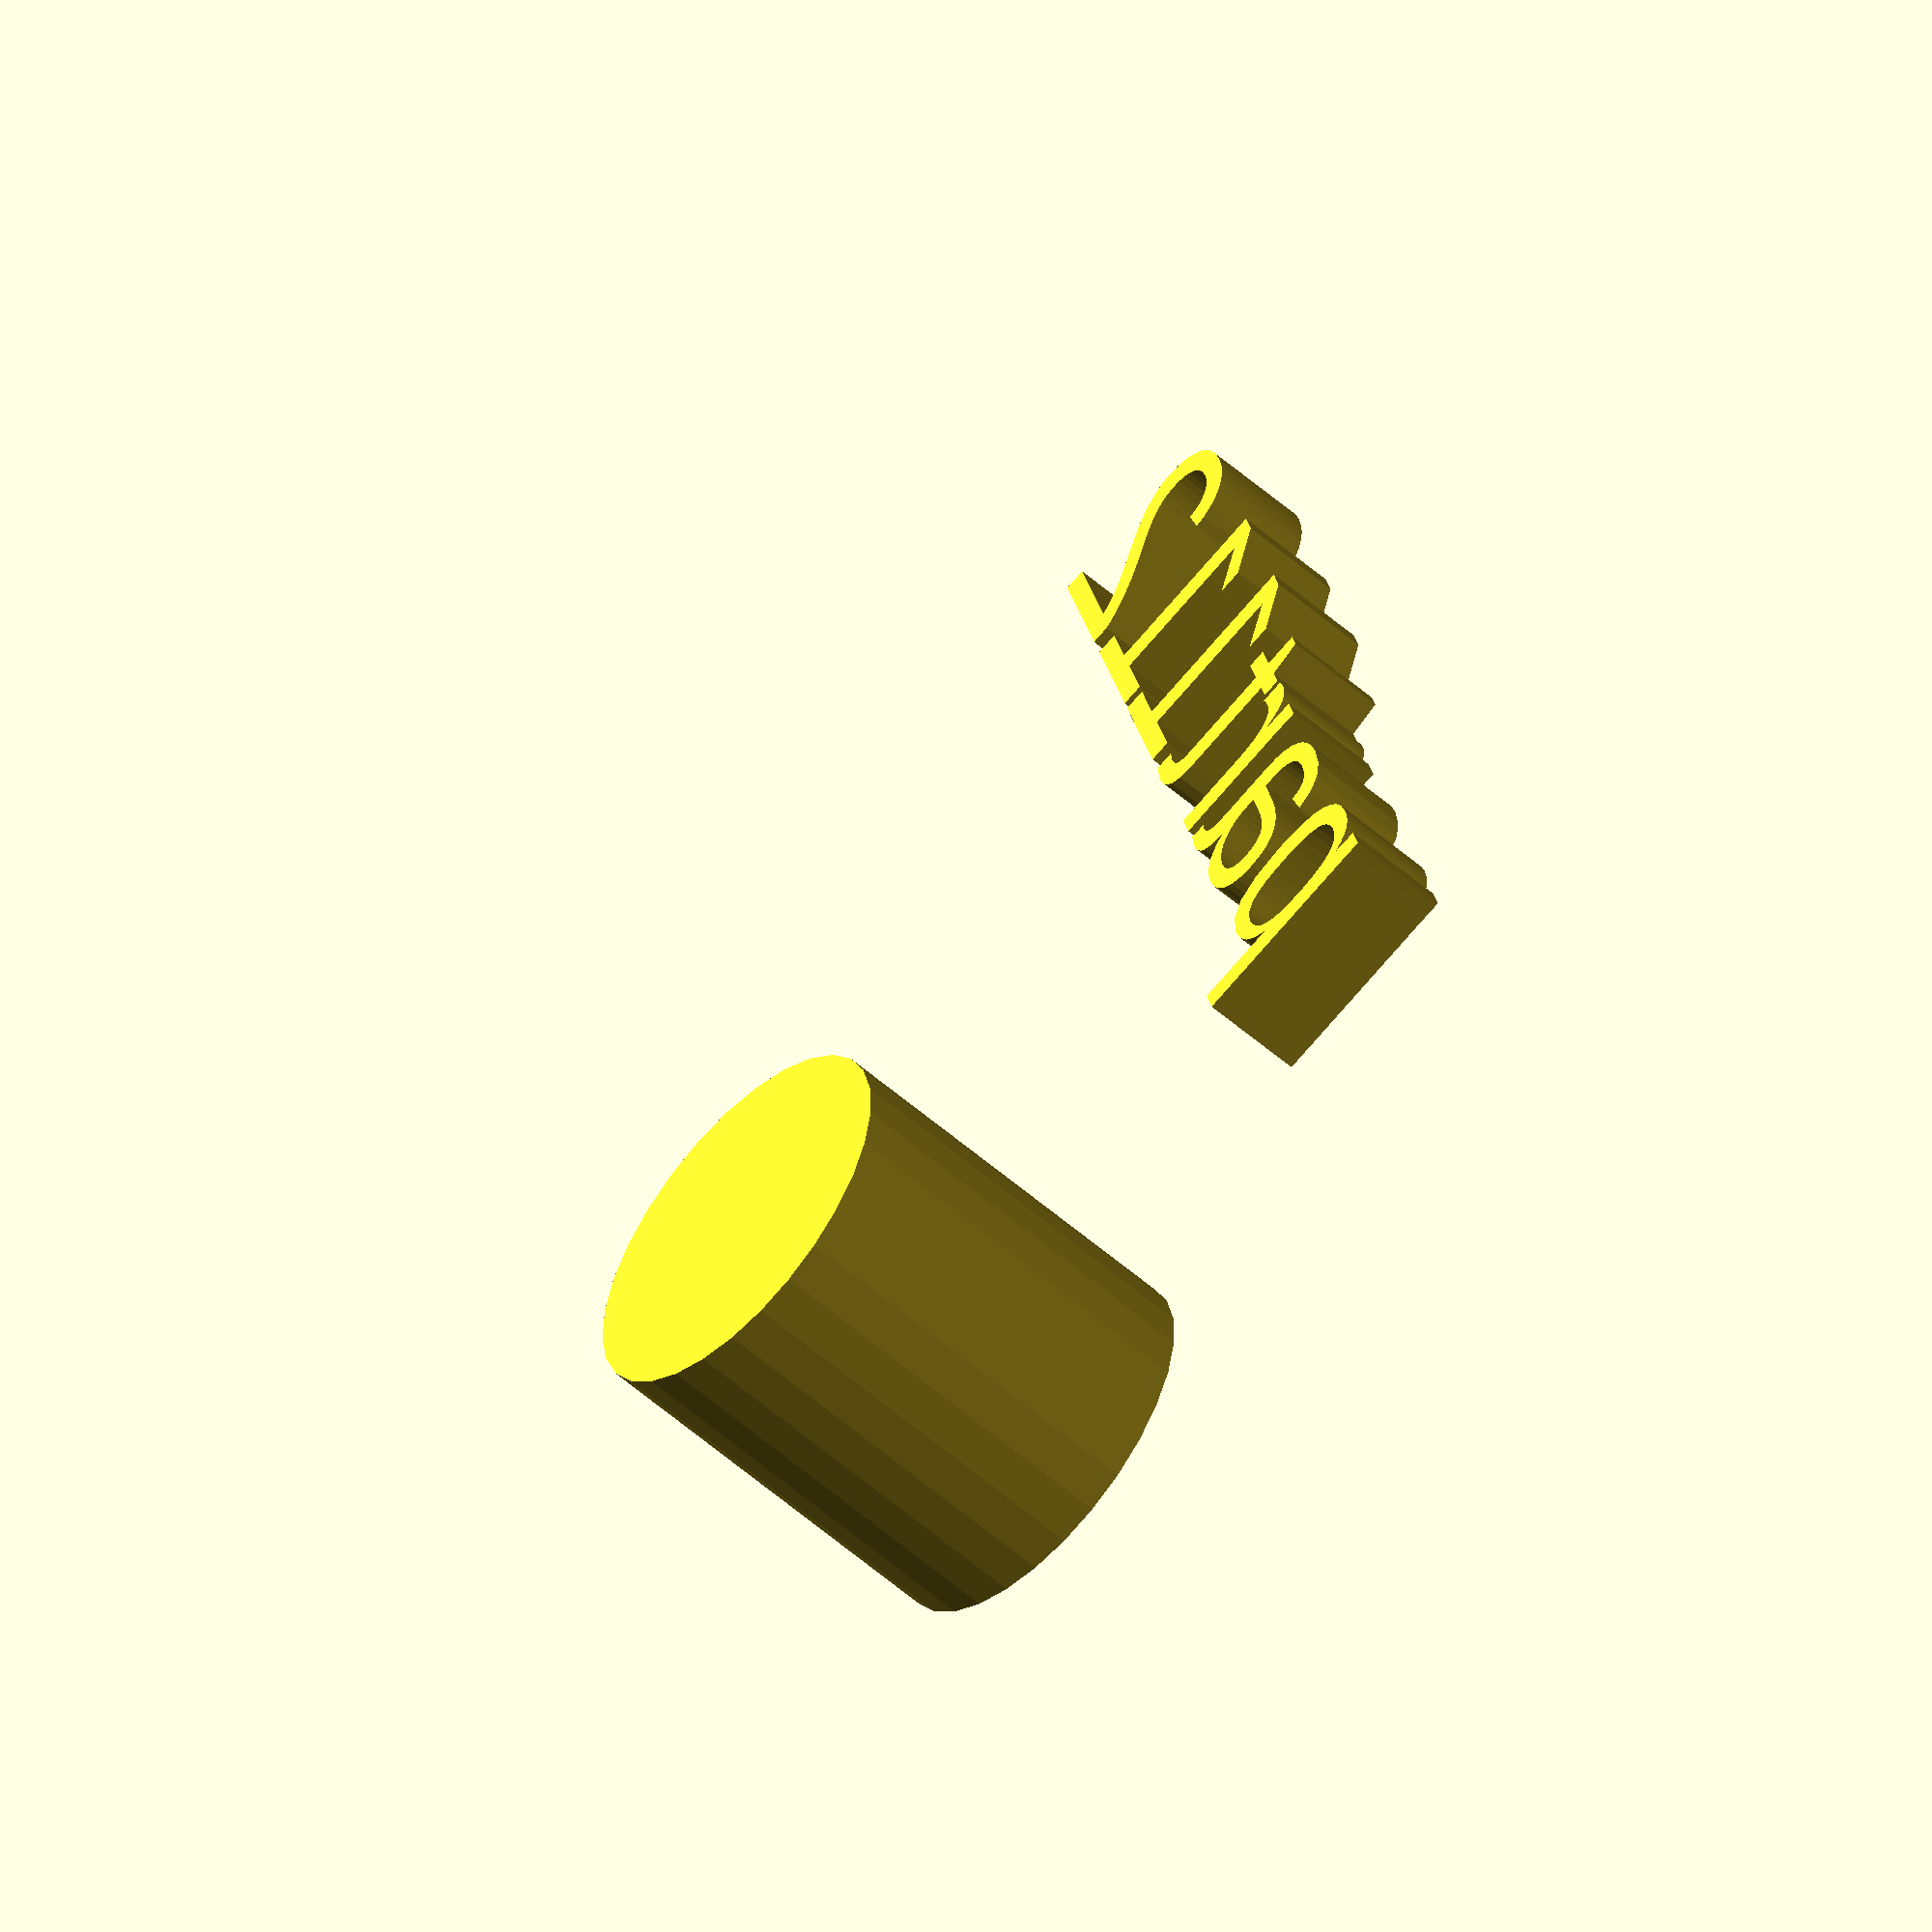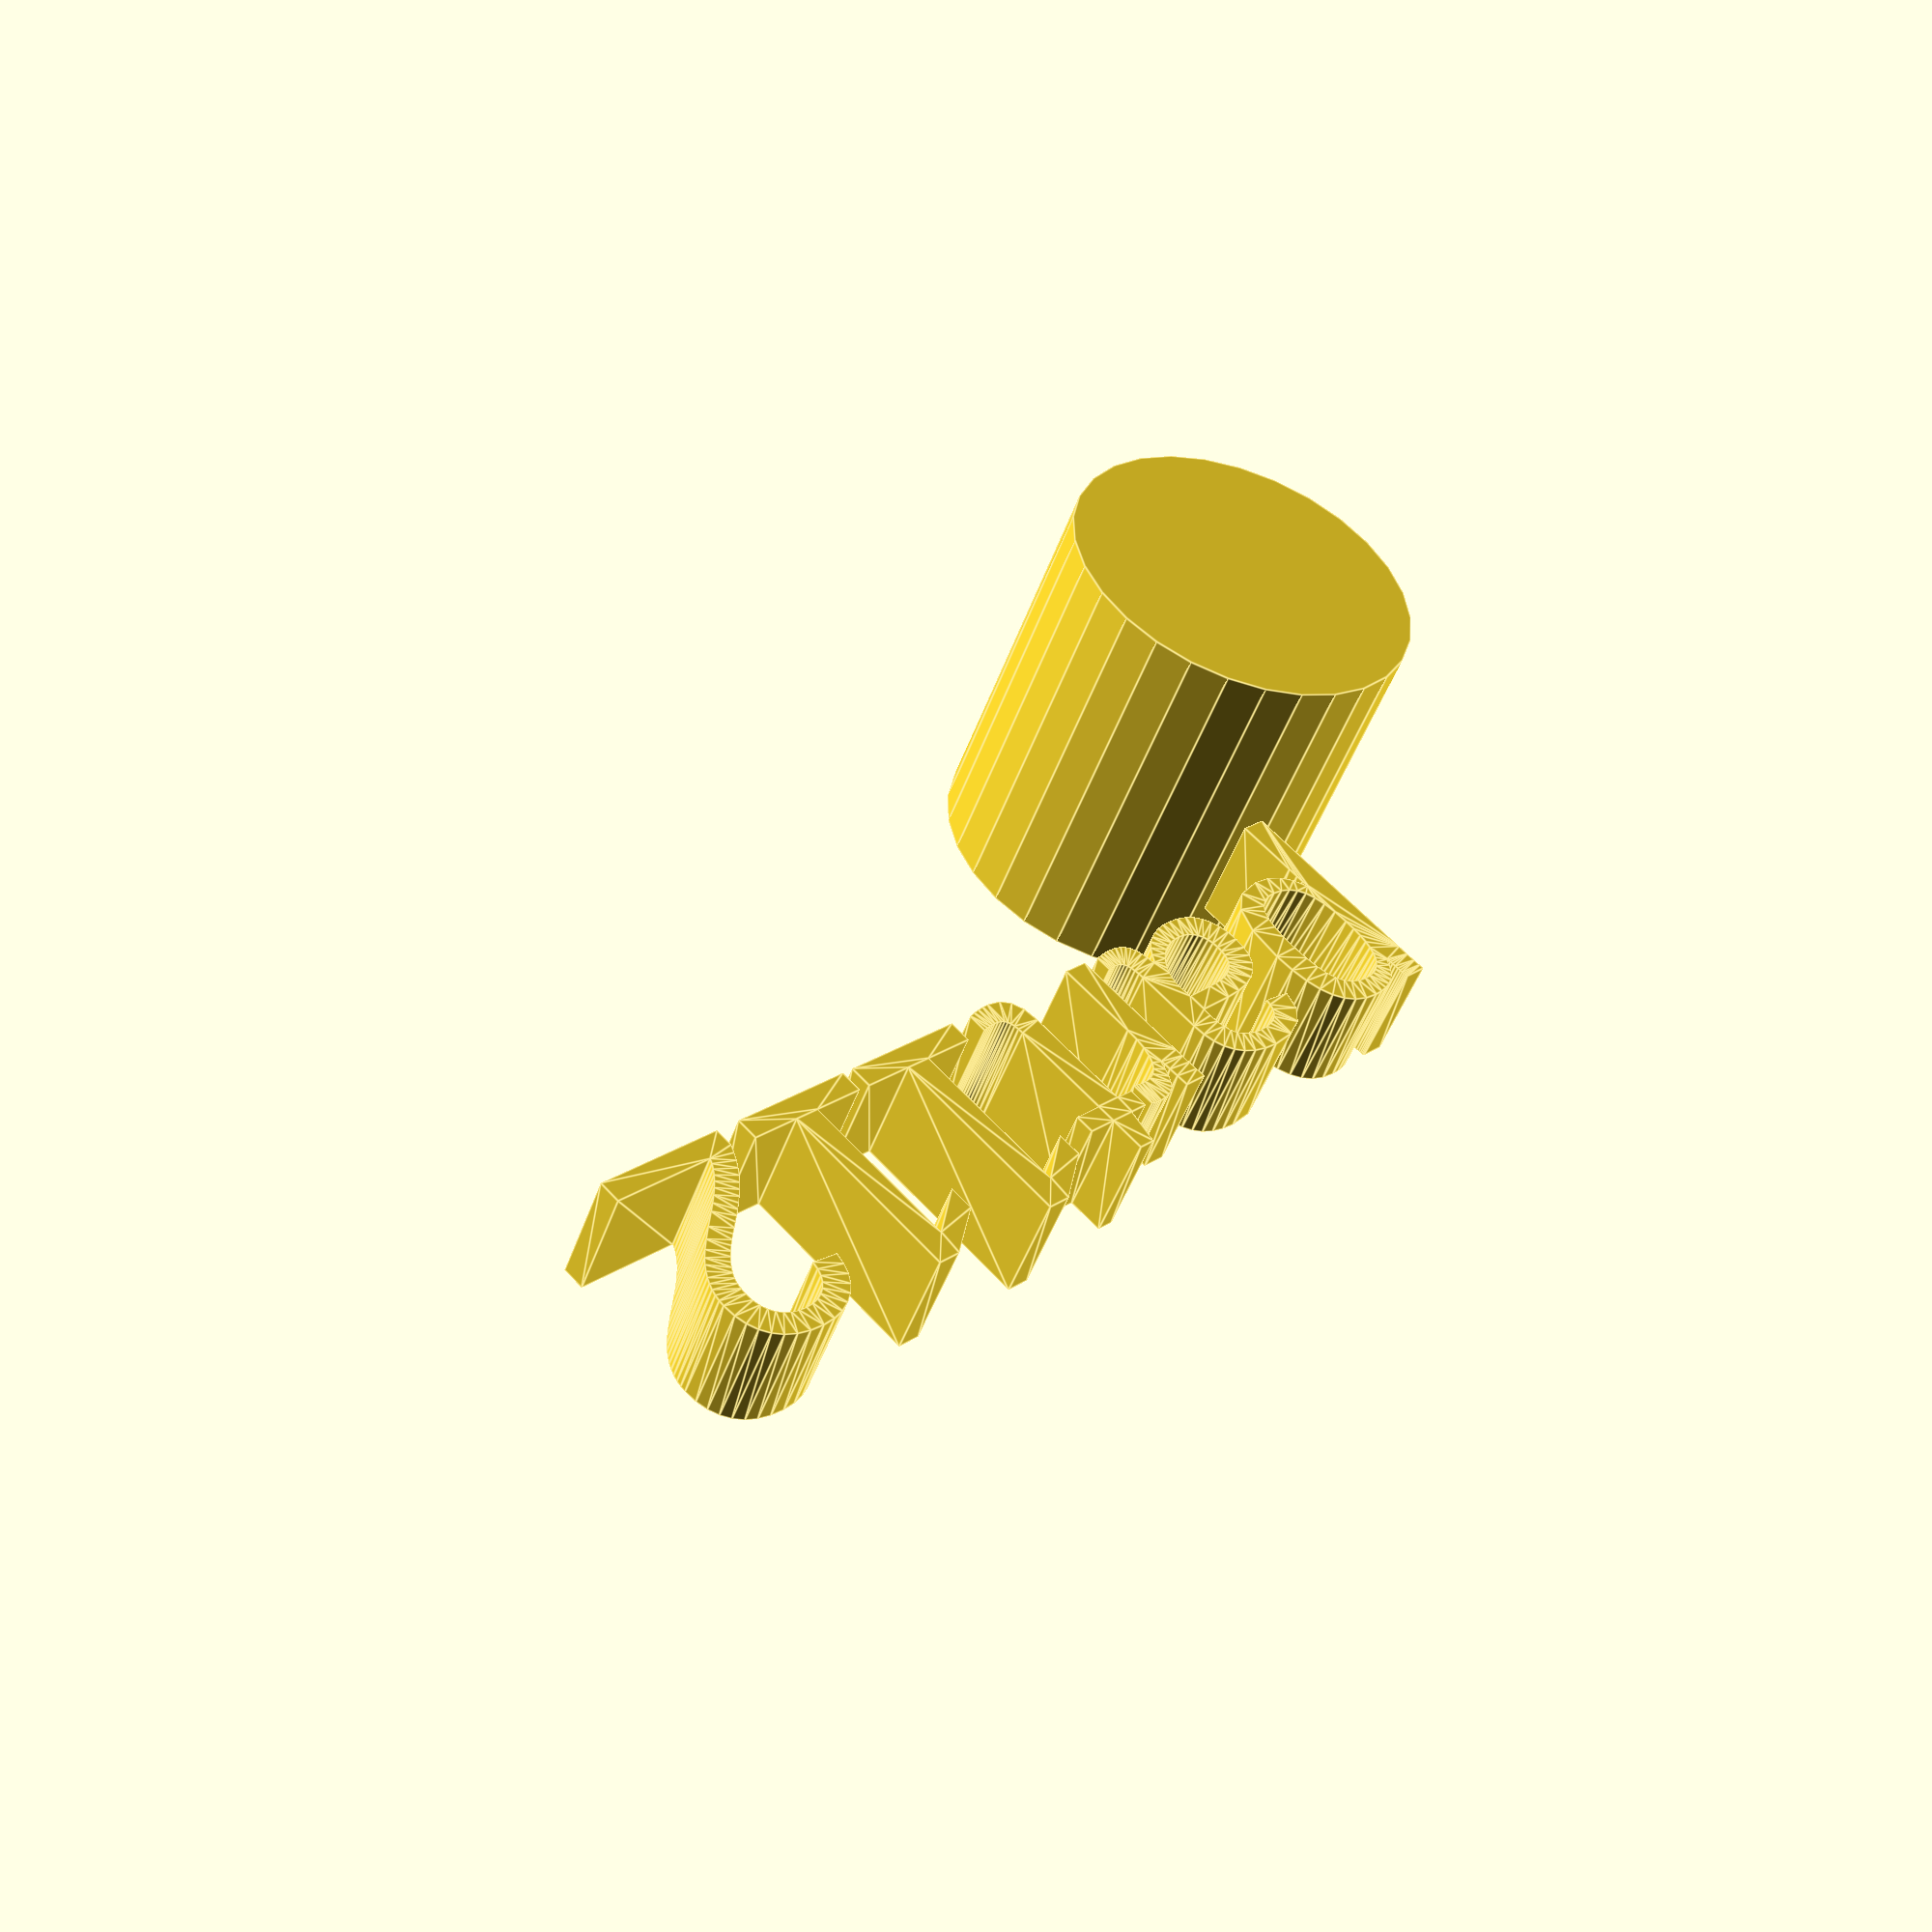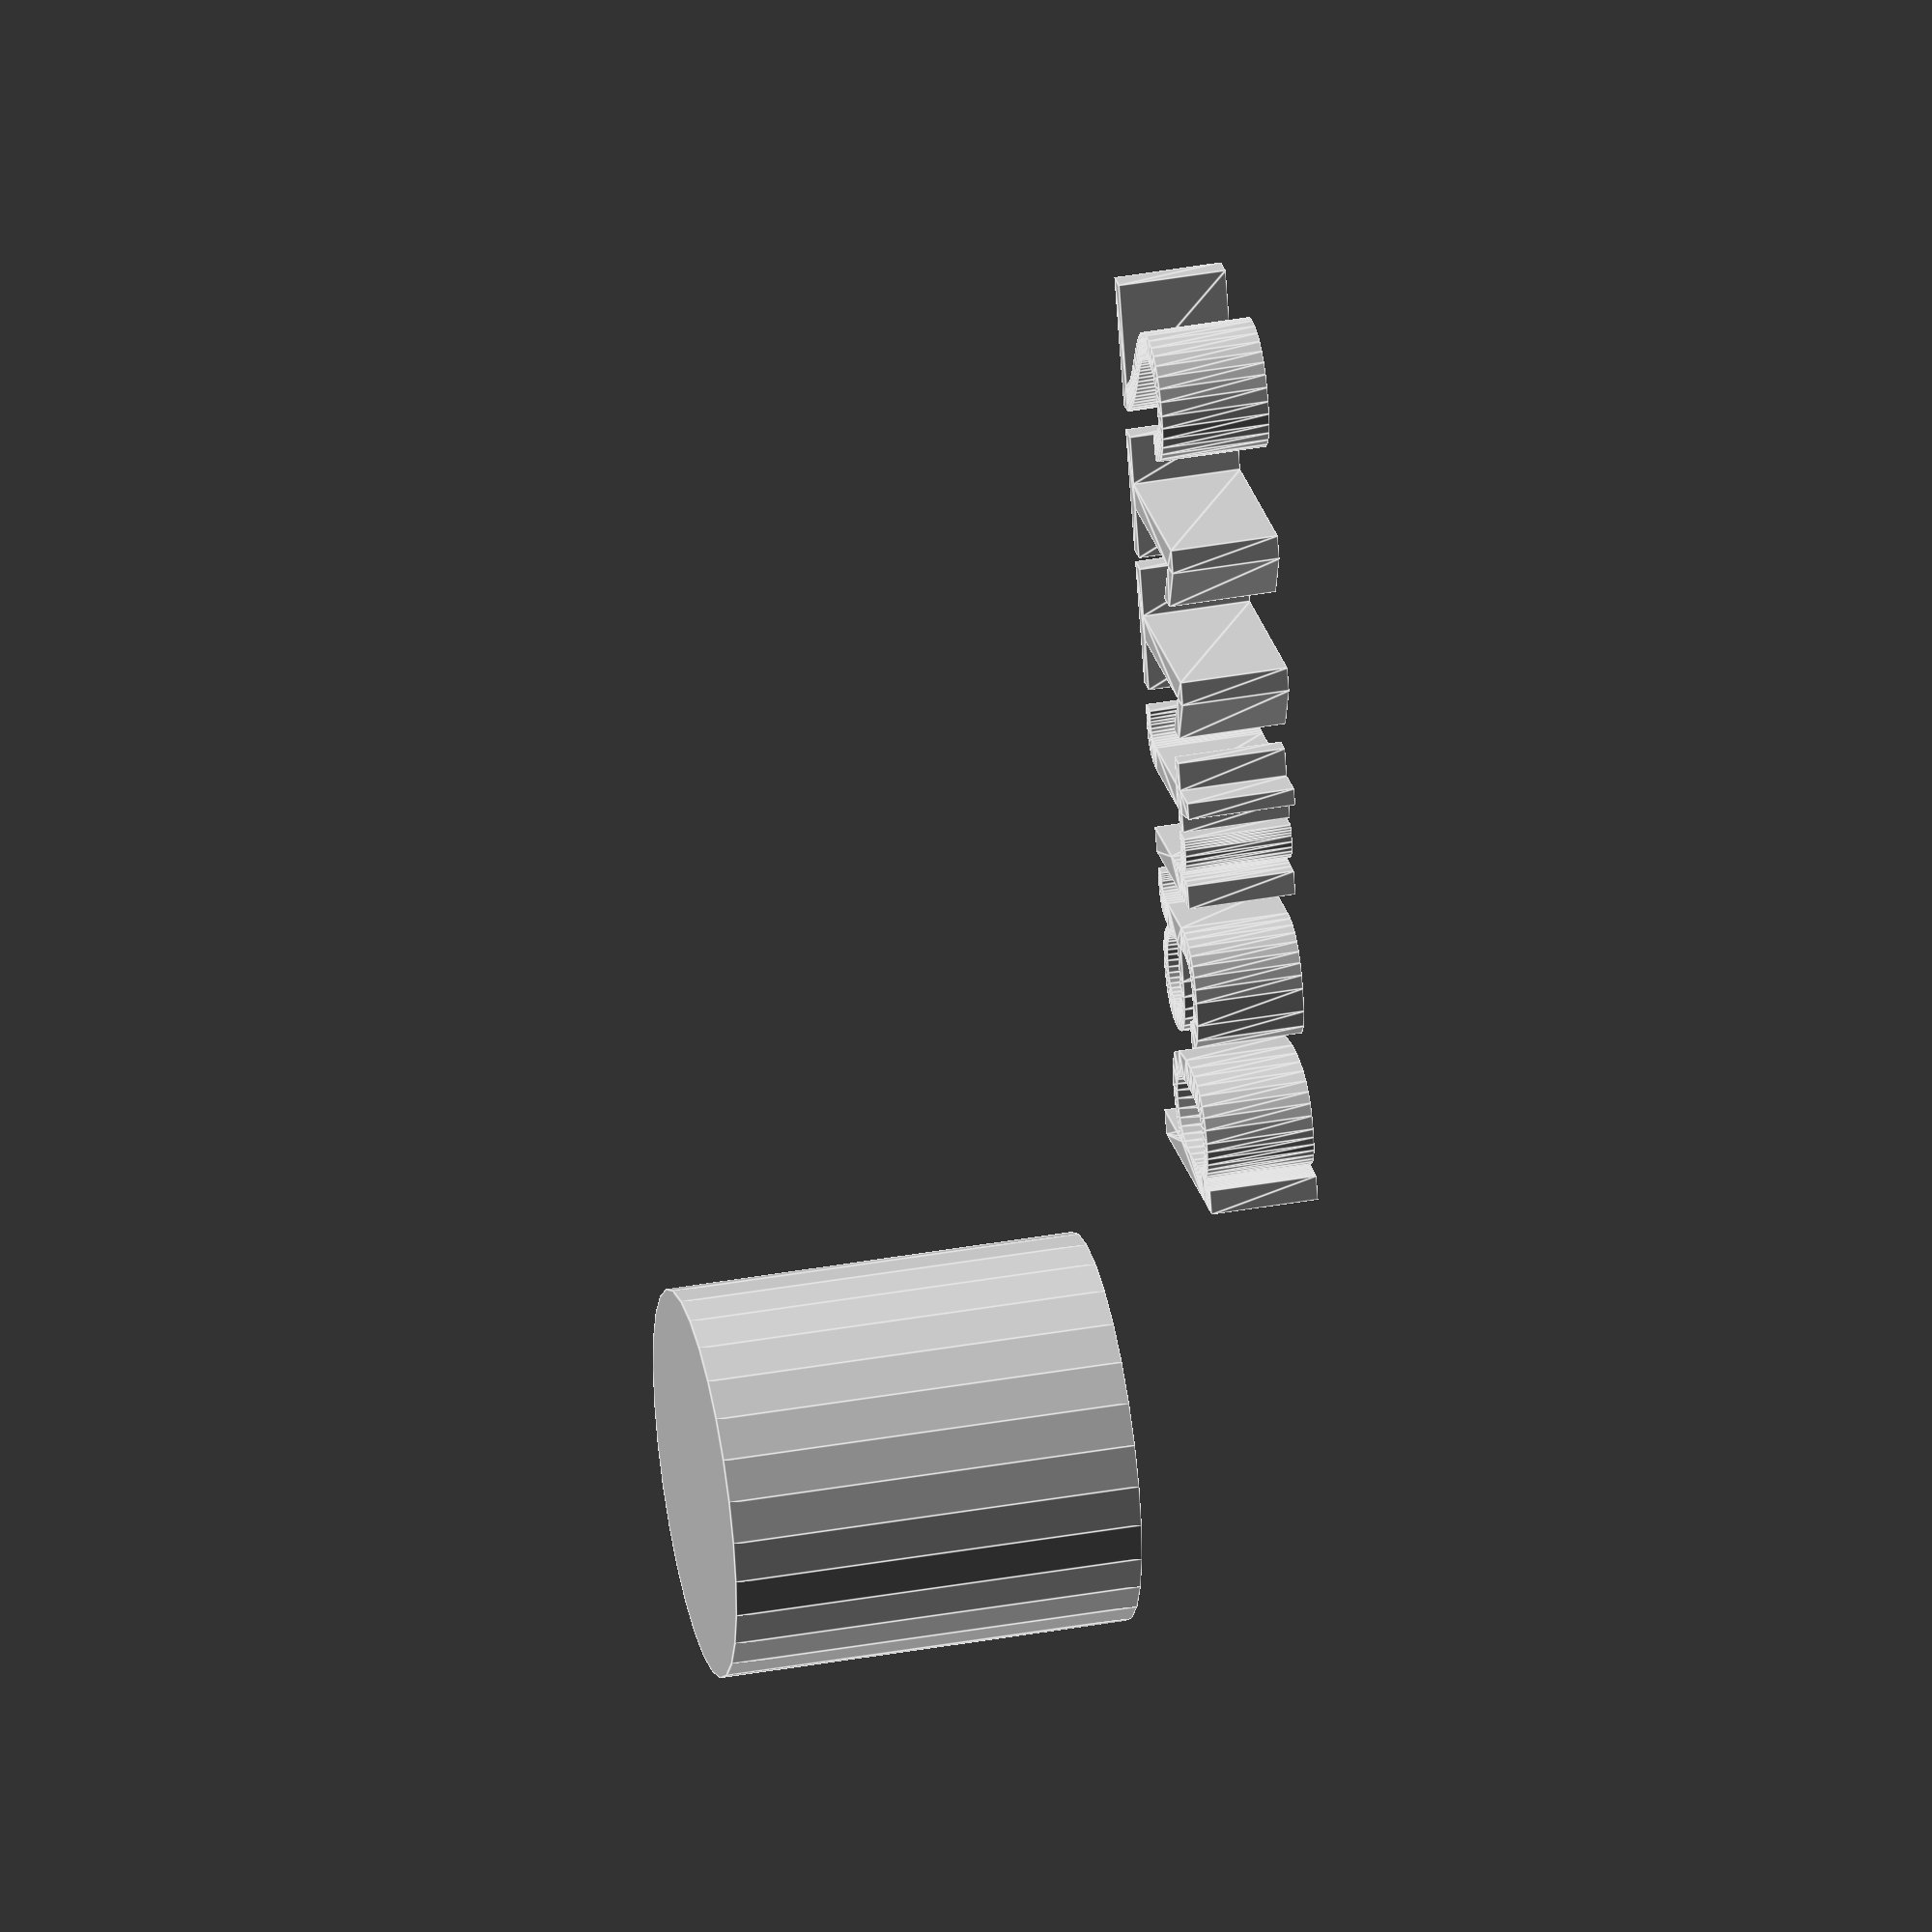
<openscad>
//[CUSTOMIZATION]
// Height
h=19;
// Radius
r1=9;
// Message
txt="part112";
module __END_CUSTOMIZATIONS () { }
cylinder(h,r1,r1);
translate([20,20,20]) { linear_extrude(5) text(txt, font="Liberation Sans"); }

</openscad>
<views>
elev=54.2 azim=286.6 roll=226.9 proj=o view=wireframe
elev=228.3 azim=315.0 roll=199.2 proj=p view=edges
elev=319.6 azim=288.6 roll=257.7 proj=o view=edges
</views>
